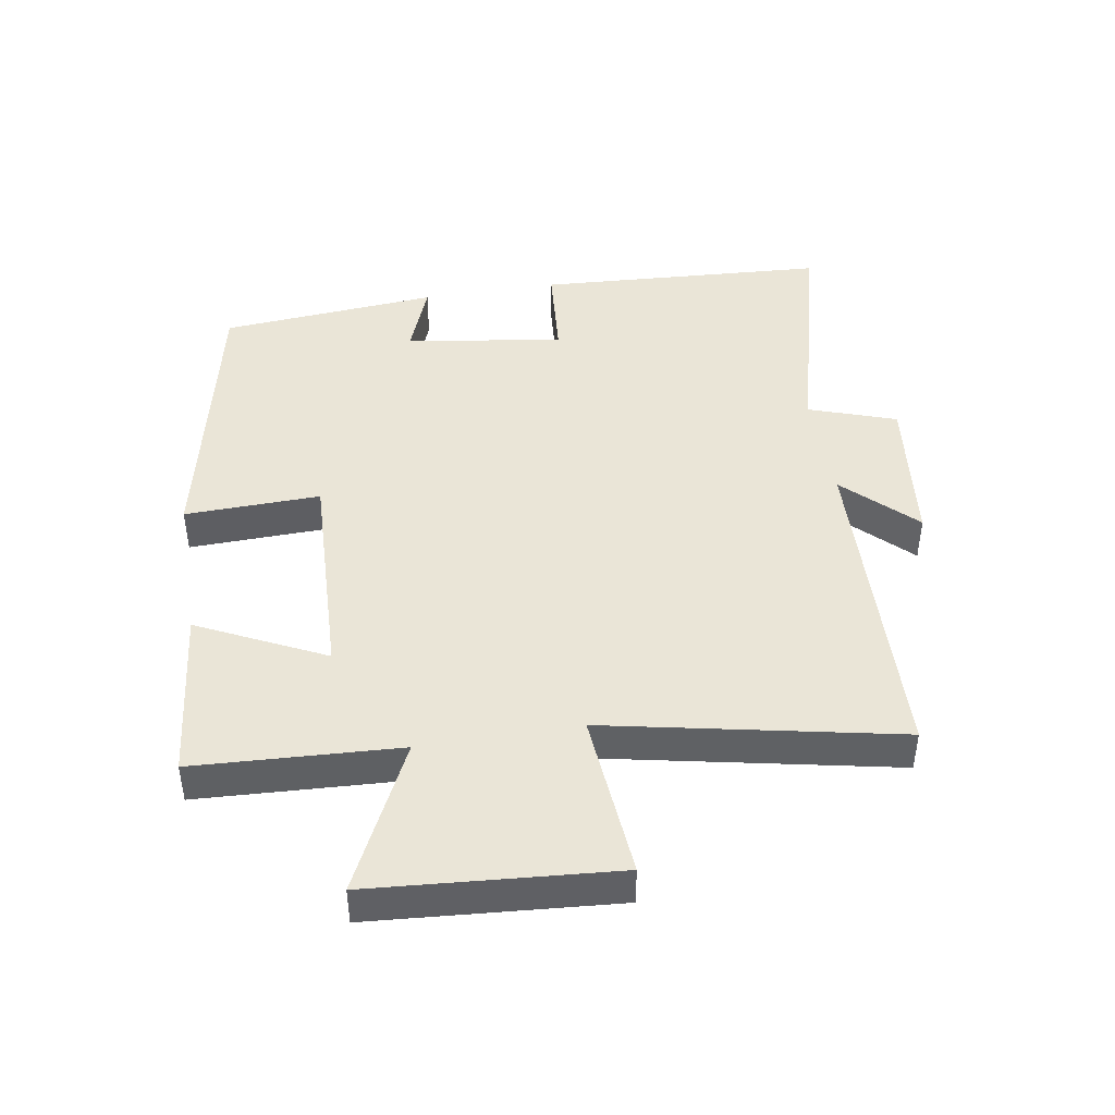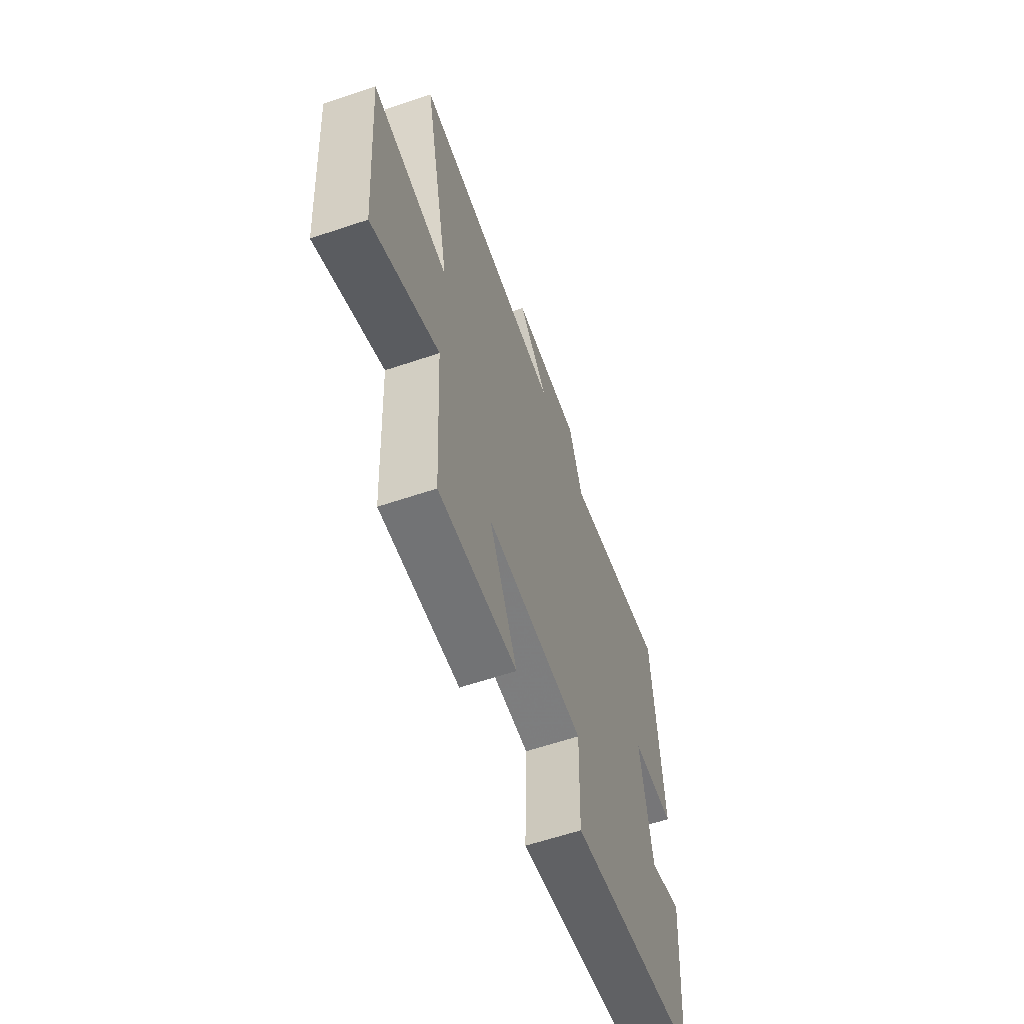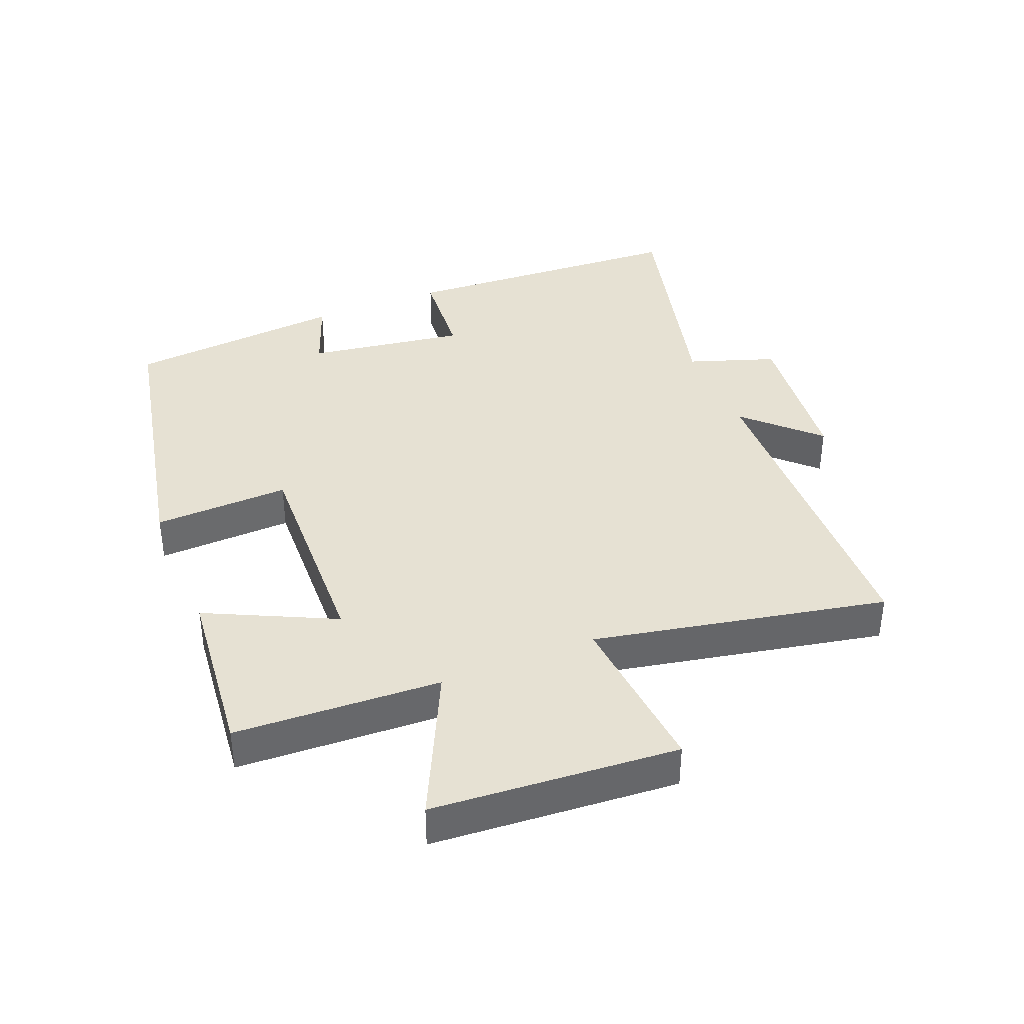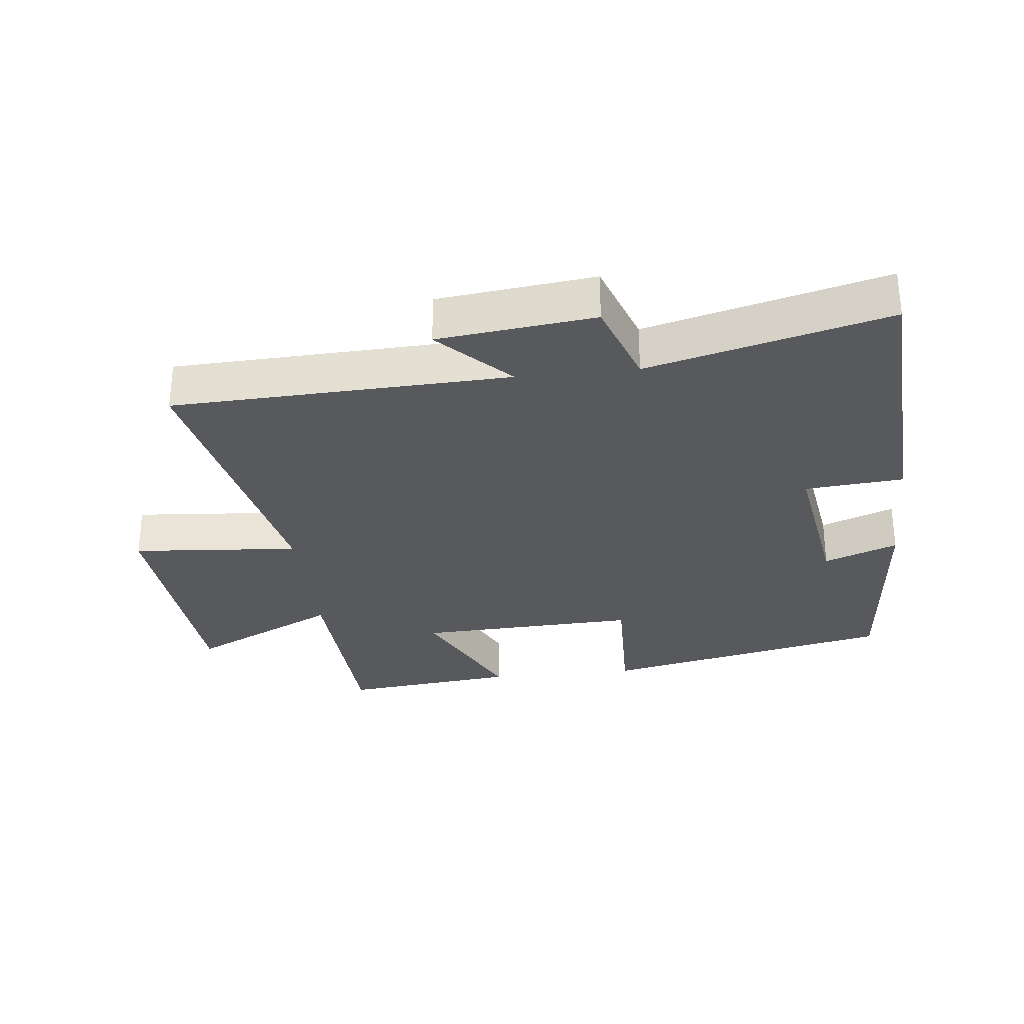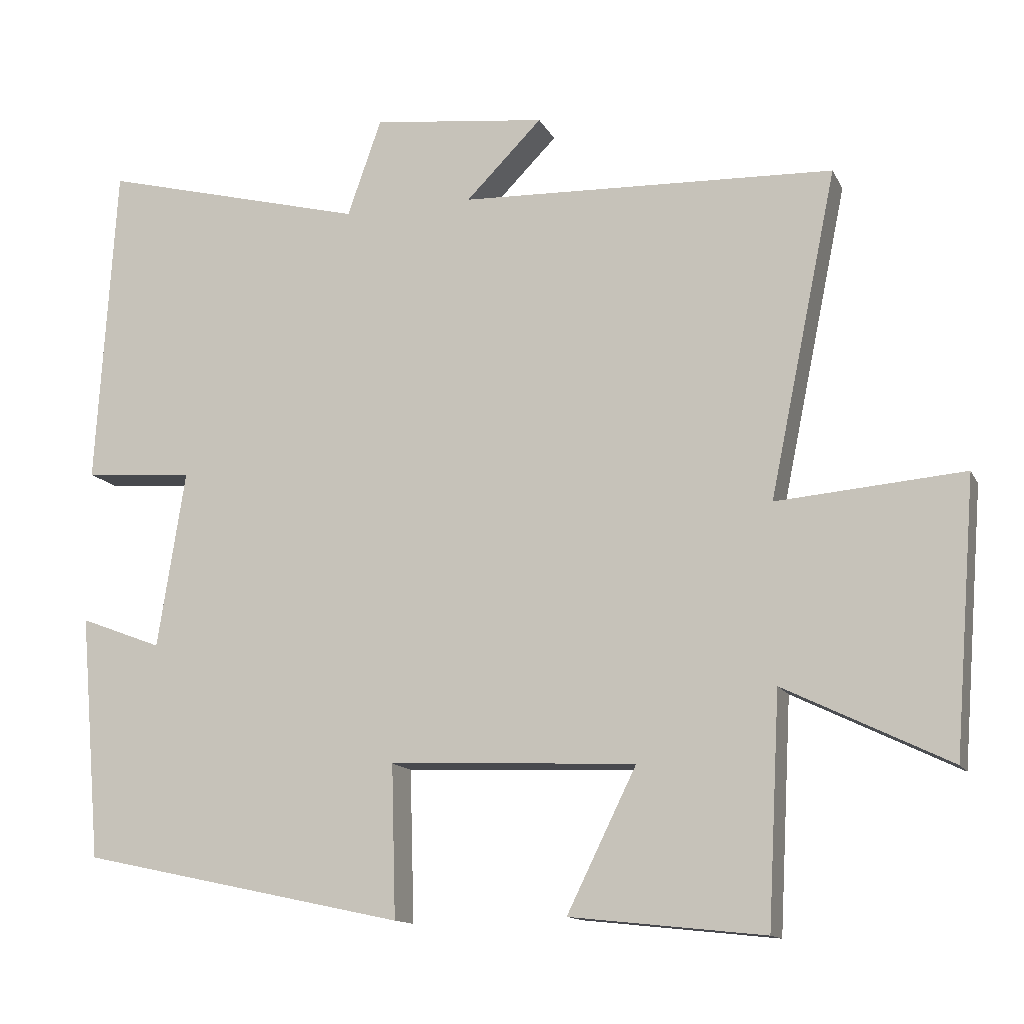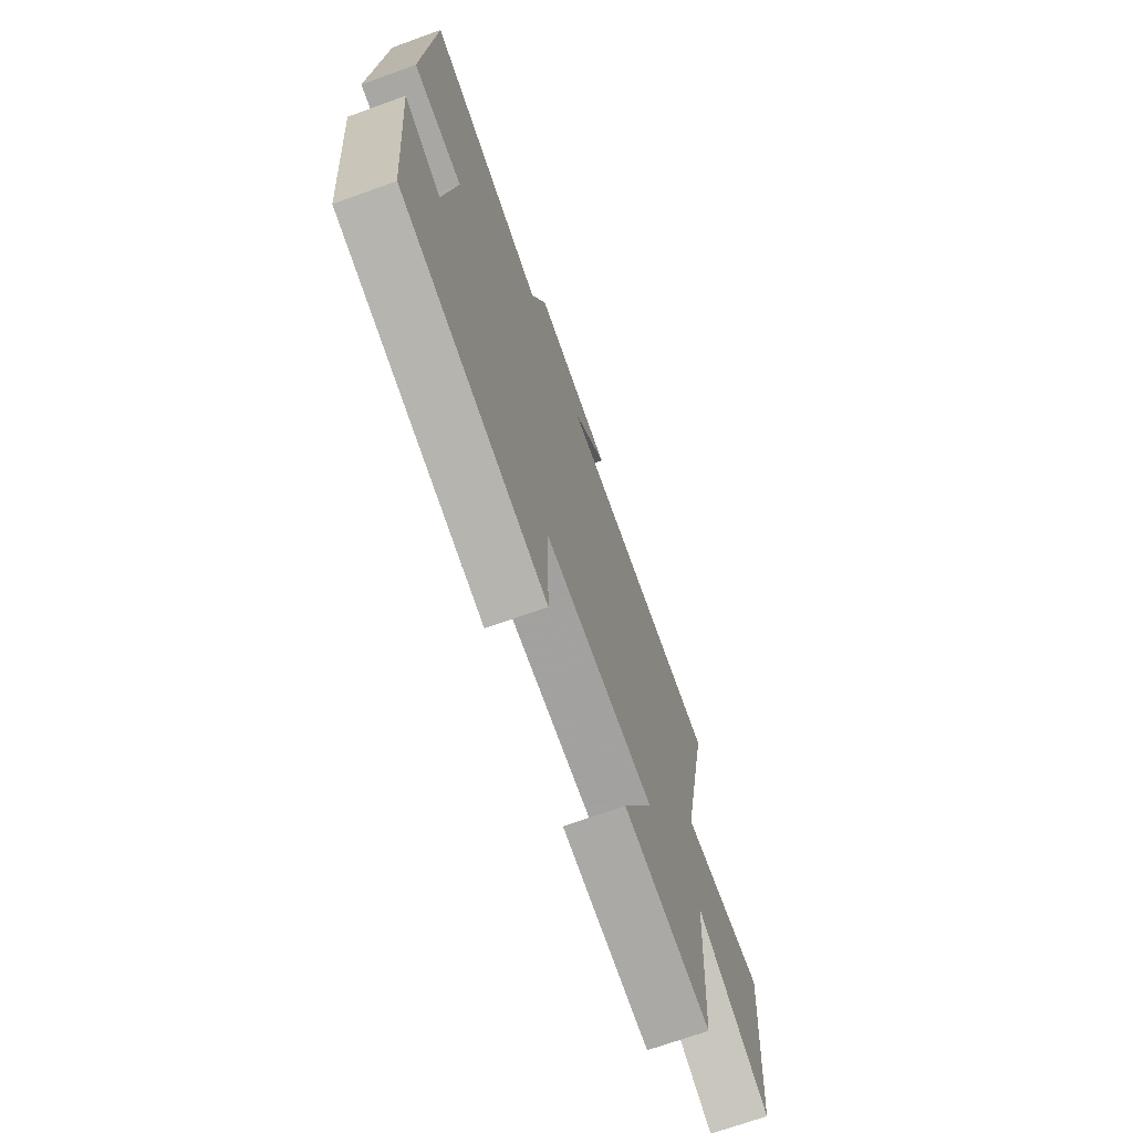
<metadata>
{"format":"obj","ext":"obj","renderer":"f3d","projection":"perspective","resolution":1024,"background":"white","views":[{"elev":44.1,"azim":-99.5,"up":"+Y"},{"elev":-61.4,"azim":-71.1,"up":"+Z"},{"elev":38.6,"azim":-112.5,"up":"+Y"},{"elev":-30.1,"azim":6.3,"up":"+Y"},{"elev":-13.3,"azim":-161.6,"up":"+Z"},{"elev":-70.2,"azim":109.8,"up":"+Z"}]}
</metadata>
<code>
v 0.473 0.07 0.595
v 0.5 0.07 0.147
v 0.349 0.07 0.134
v 0.387 0.07 -0.11
v 0.5 0.07 -0.067
v 0.471 0.07 -0.404
v 0.023 0.07 -0.5
v 0.029 0.07 -0.291
v -0.311 0.07 -0.305
v -0.215 0.07 -0.5
v -0.483 0.07 -0.529
v -0.5 0.07 -0.213
v -0.728 0.07 -0.324
v -0.758 0.07 0.052
v -0.5 0.07 0.031
v -0.593 0.07 0.48
v -0.076 0.07 0.5
v -0.181 0.07 0.606
v 0.059 0.07 0.634
v 0.106 0.07 0.5
v 0.473 0 0.595
v 0.5 0 0.147
v 0.349 0 0.134
v 0.387 0 -0.11
v 0.5 0 -0.067
v 0.471 0 -0.404
v 0.023 0 -0.5
v 0.029 0 -0.291
v -0.311 0 -0.305
v -0.215 0 -0.5
v -0.483 0 -0.529
v -0.5 0 -0.213
v -0.728 0 -0.324
v -0.758 0 0.052
v -0.5 0 0.031
v -0.593 0 0.48
v -0.076 0 0.5
v -0.181 0 0.606
v 0.059 0 0.634
v 0.106 0 0.5
f 17 18 19 20
f 15 16 17 20
f 15 20 1
f 12 13 14 15
f 9 10 11 12
f 8 9 12 15
f 5 6 7 8
f 4 5 8
f 3 4 8 15
f 1 2 3
f 1 3 15
f 40 39 38 37
f 40 37 36 35
f 21 40 35
f 35 34 33 32
f 32 31 30 29
f 35 32 29 28
f 28 27 26 25
f 28 25 24
f 35 28 24 23
f 23 22 21
f 35 23 21
f 1 21 22 2
f 2 22 23 3
f 3 23 24 4
f 4 24 25 5
f 5 25 26 6
f 6 26 27 7
f 7 27 28 8
f 8 28 29 9
f 9 29 30 10
f 10 30 31 11
f 11 31 32 12
f 12 32 33 13
f 13 33 34 14
f 14 34 35 15
f 15 35 36 16
f 16 36 37 17
f 17 37 38 18
f 18 38 39 19
f 19 39 40 20
f 20 40 21 1

</code>
